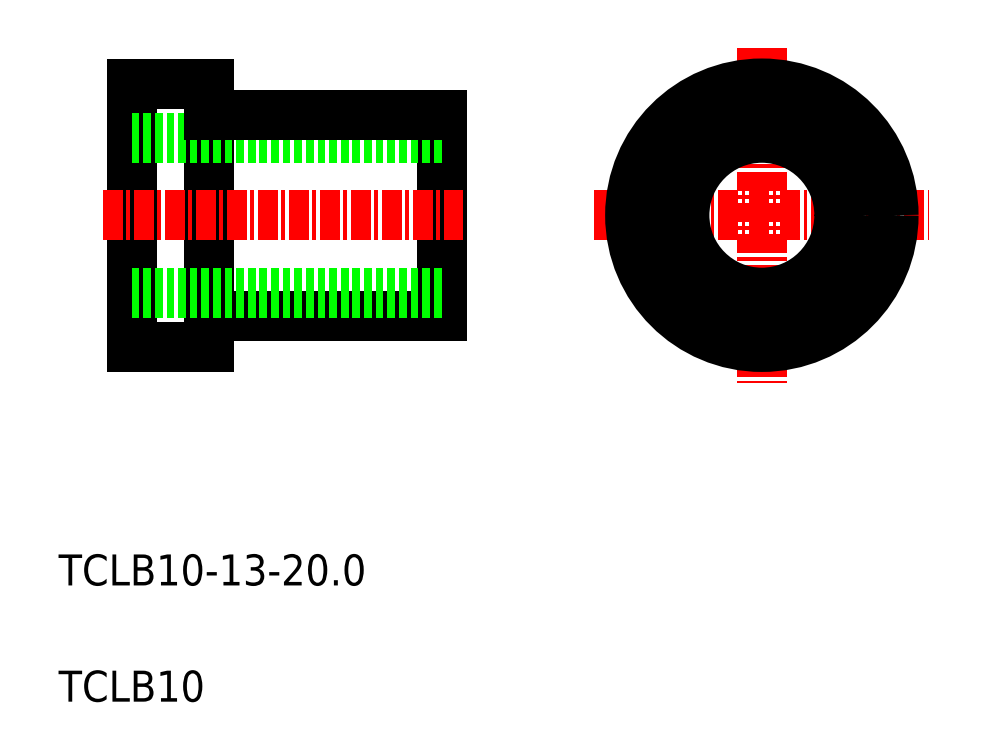
<metadata>
{"format":"dxf","ext":"dxf","renderer":"ezdxf+matplotlib","layout":"modelspace","background":"white","min_lineweight":24,"dpi":150}
</metadata>
<code>
0
SECTION
2
ENTITIES
0
LINE
8
0
10
26.27
20
43.19
30
0
11
26.27
21
26.19
31
0
0
LINE
8
0
10
41.27
20
41.19
30
0
11
41.27
21
28.19
31
0
0
LINE
8
0
10
21.27
20
43.19
30
0
11
21.27
21
26.19
31
0
0
LINE
8
0
10
26.27
20
28.19
30
0
11
41.27
21
28.19
31
0
0
LINE
8
0
10
21.27
20
26.19
30
0
11
26.27
21
26.19
31
0
0
LINE
8
0
10
21.27
20
39.69
30
0
11
41.27
21
39.69
31
0
0
LINE
8
0
10
26.27
20
41.19
30
0
11
41.27
21
41.19
31
0
0
LINE
8
CENTER
10
19.44
20
34.69
30
0
11
42.89
21
34.69
31
0
0
LINE
8
0
10
21.27
20
29.69
30
0
11
41.27
21
29.69
31
0
0
LINE
8
0
10
21.27
20
43.19
30
0
11
26.27
21
43.19
31
0
0
LINE
8
0
10
27.52
20
41.19
30
0
11
27.52
21
41.19
31
0
0
LINE
8
0
10
28.77
20
41.19
30
0
11
28.77
21
41.19
31
0
0
LINE
8
CENTER
10
61.94
20
45.5
30
0
11
61.94
21
23.88
31
0
0
LINE
8
CENTER
10
51.13
20
34.69
30
0
11
72.75
21
34.69
31
0
0
TEXT
8
0
10
16.56
20
3.3
30
0
40
2
1
TCLB10
0
TEXT
8
0
10
16.56
20
10.8
30
0
40
2
1
TCLB10-13-20
0
CIRCLE
8
0
10
61.94
20
34.69
30
0
40
5
0
CIRCLE
8
0
10
61.94
20
34.69
30
0
40
6.5
0
CIRCLE
8
0
10
61.94
20
34.69
30
0
40
8.5
0
ENDSEC
0
EOF

</code>
